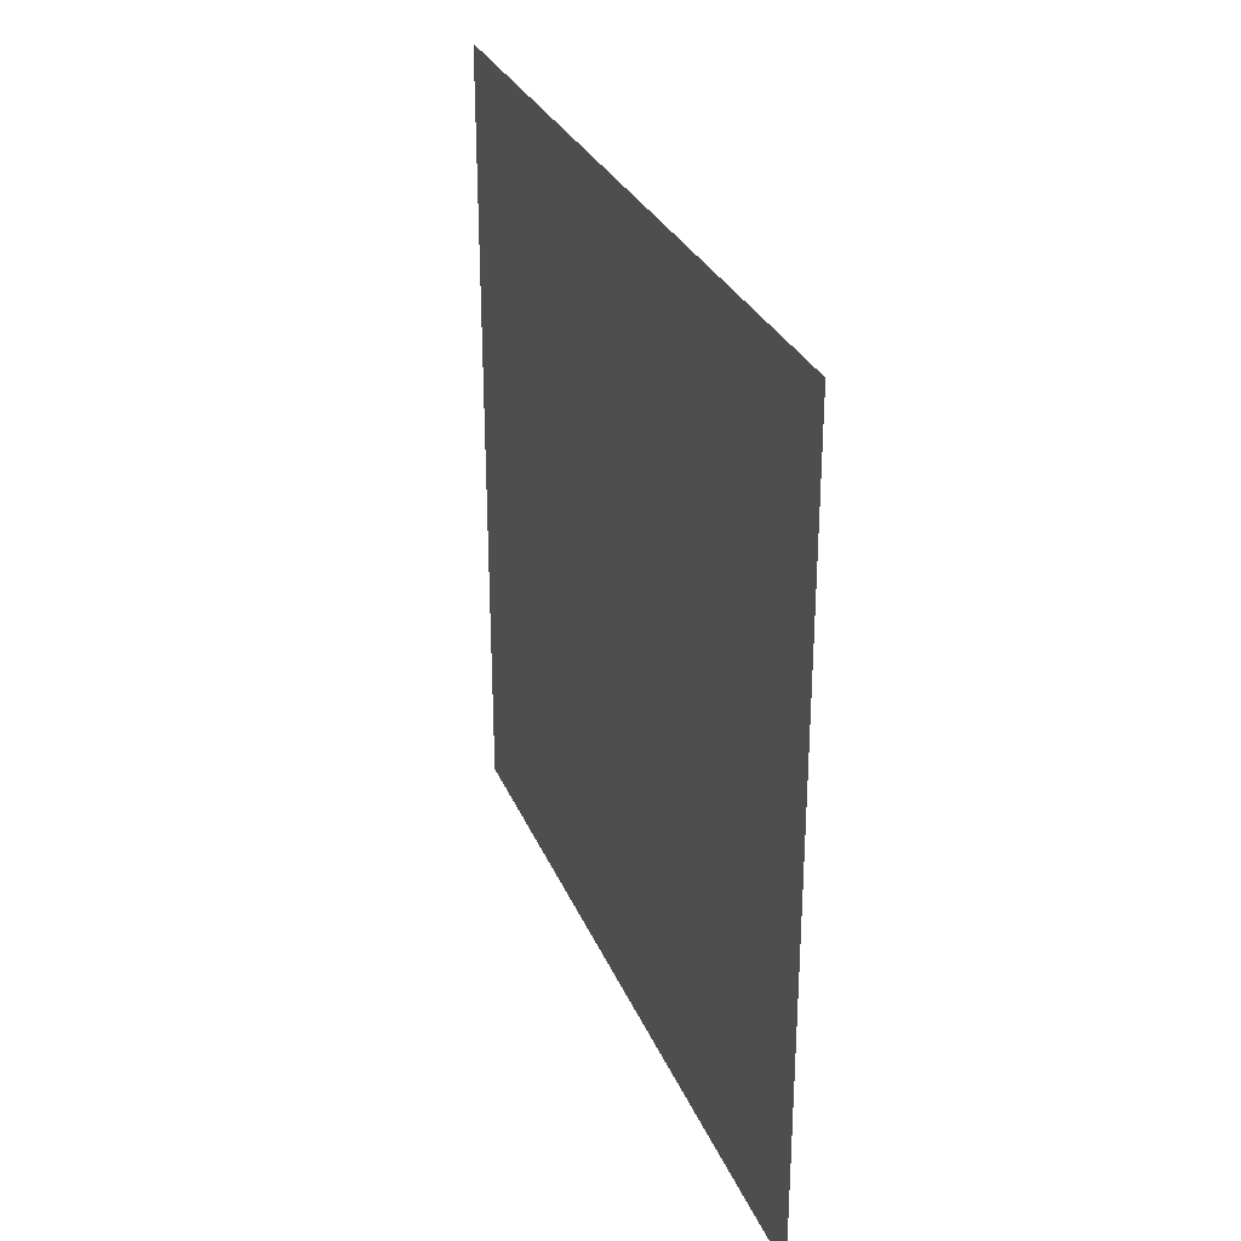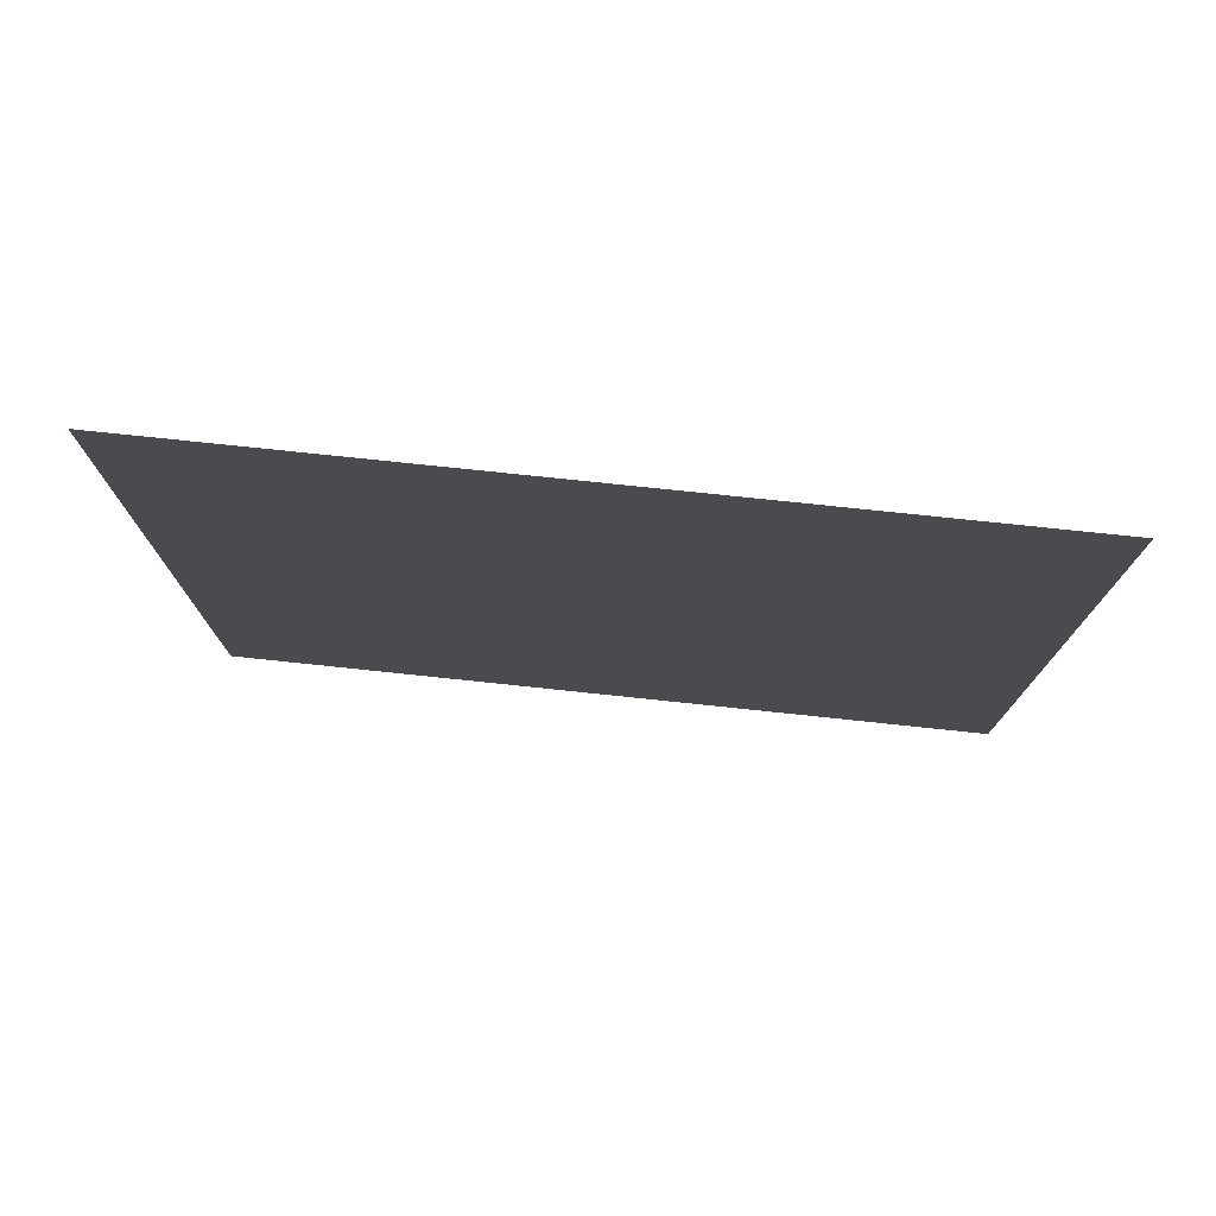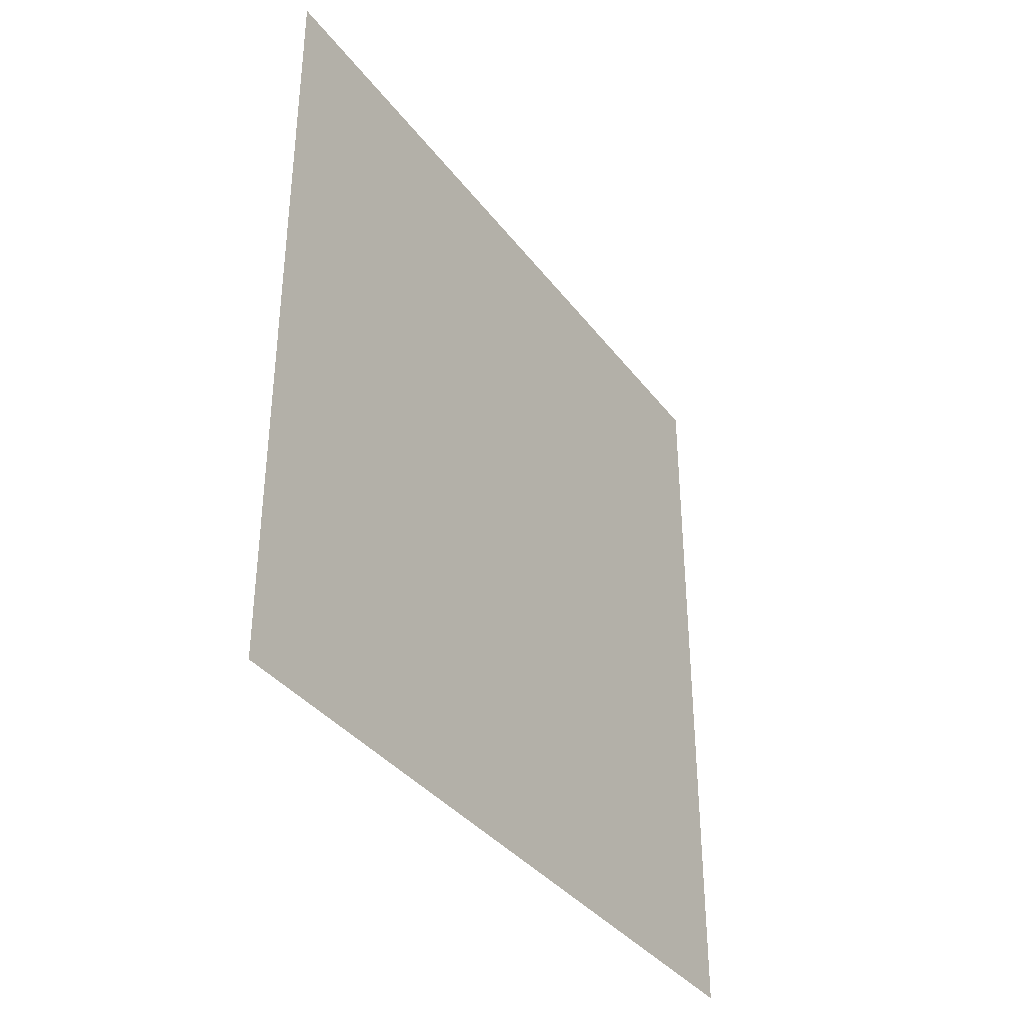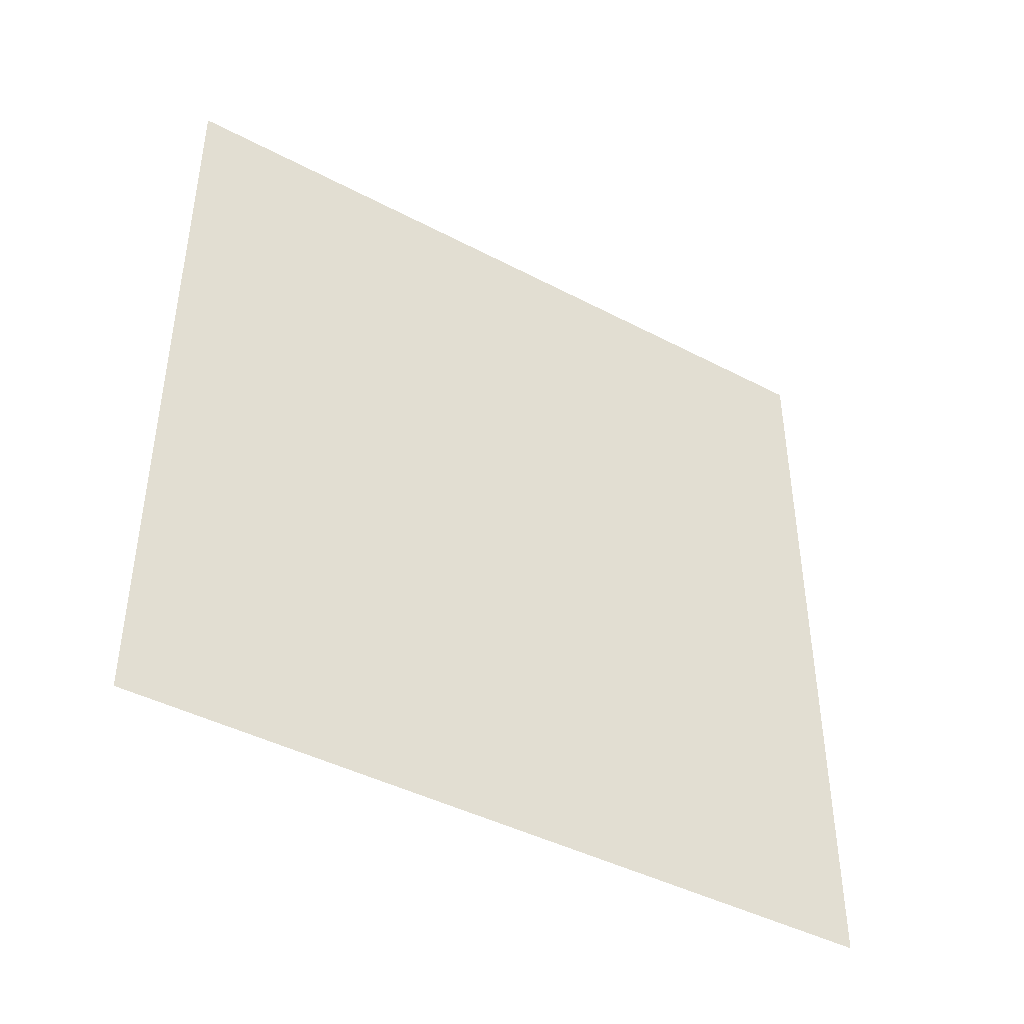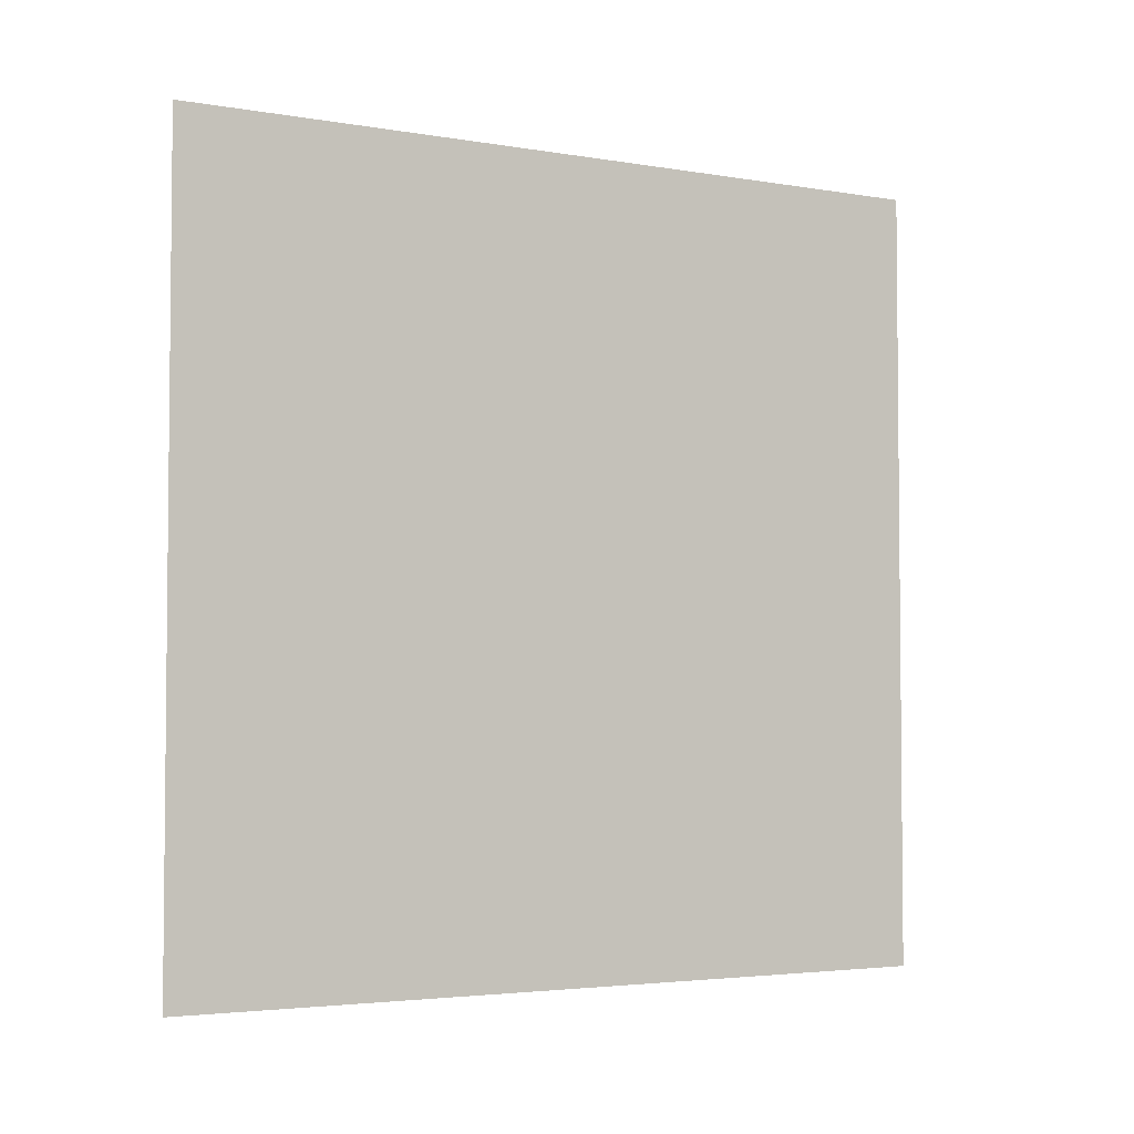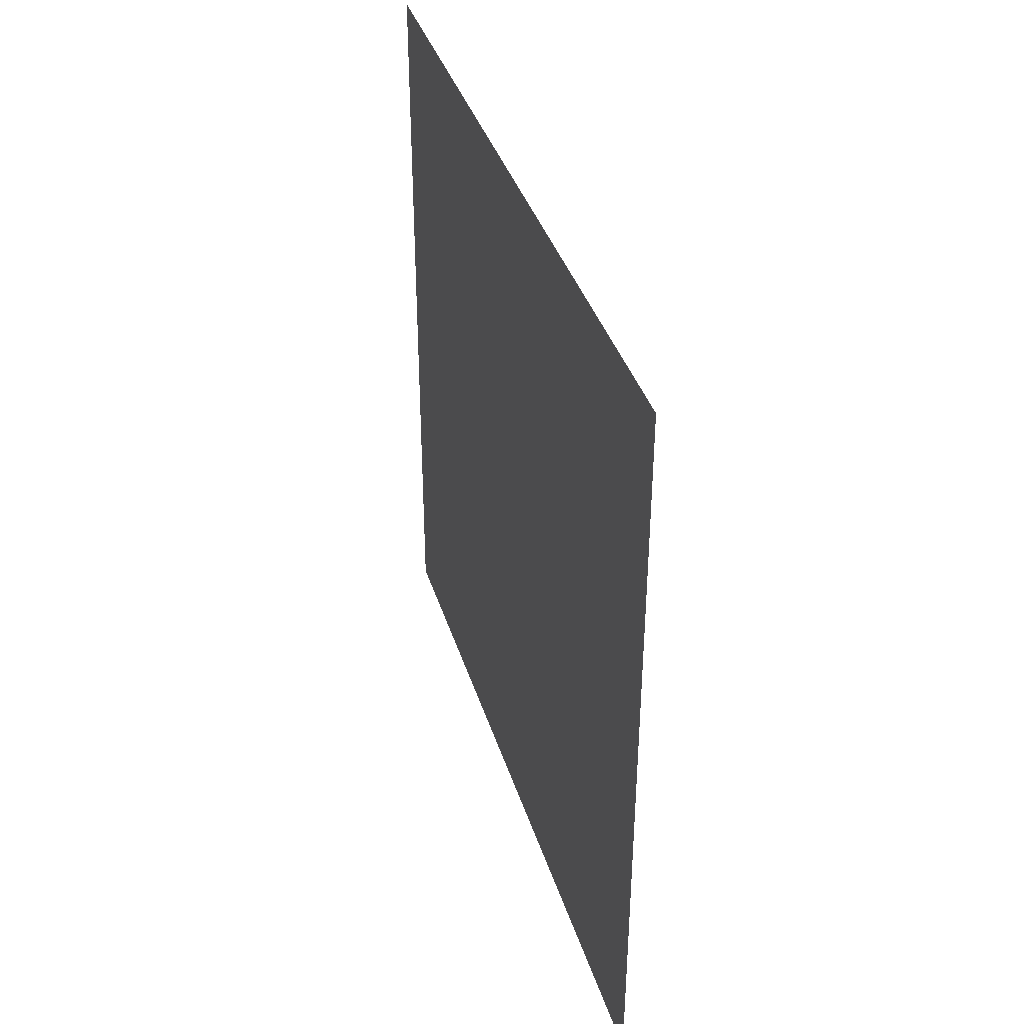
<metadata>
{"format":"obj","ext":"obj","renderer":"f3d","projection":"perspective","resolution":1024,"background":"white","views":[{"elev":29.7,"azim":-19.9,"up":"+Z"},{"elev":76.8,"azim":-84.0,"up":"+Z"},{"elev":-36.6,"azim":-147.7,"up":"+Y"},{"elev":-43.0,"azim":58.0,"up":"+Z"},{"elev":-3.6,"azim":60.2,"up":"+Z"},{"elev":38.1,"azim":163.4,"up":"+Z"}]}
</metadata>
<code>
g minigame_piece9:default1
v 0 -0.5 -0.5
v 0 -0.5 0.5
v 0 0.5 0.5
v 0 0.5 -0.5
g minigame_piece9:polySurface5 minigame_piece9:polySurface17 minigame_piece9:polySurface1
f 1 4 3 2

</code>
